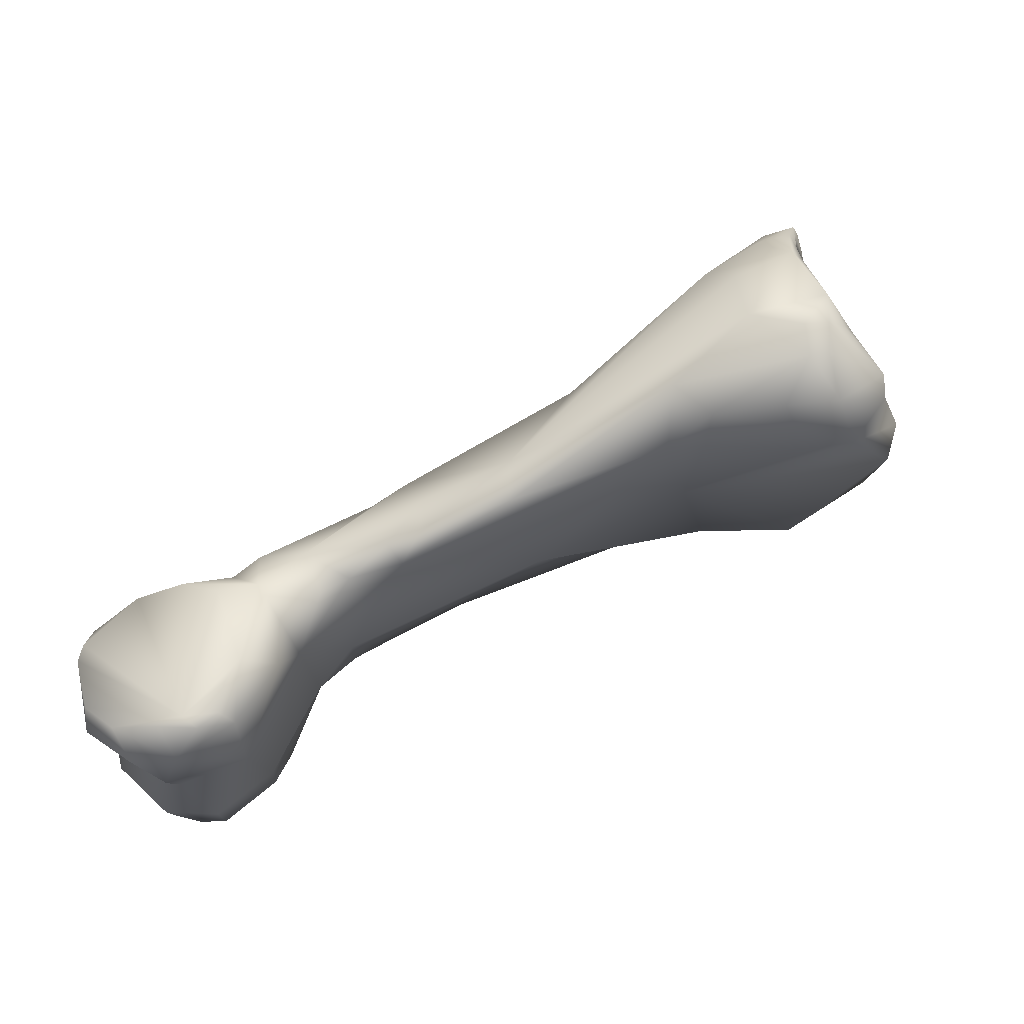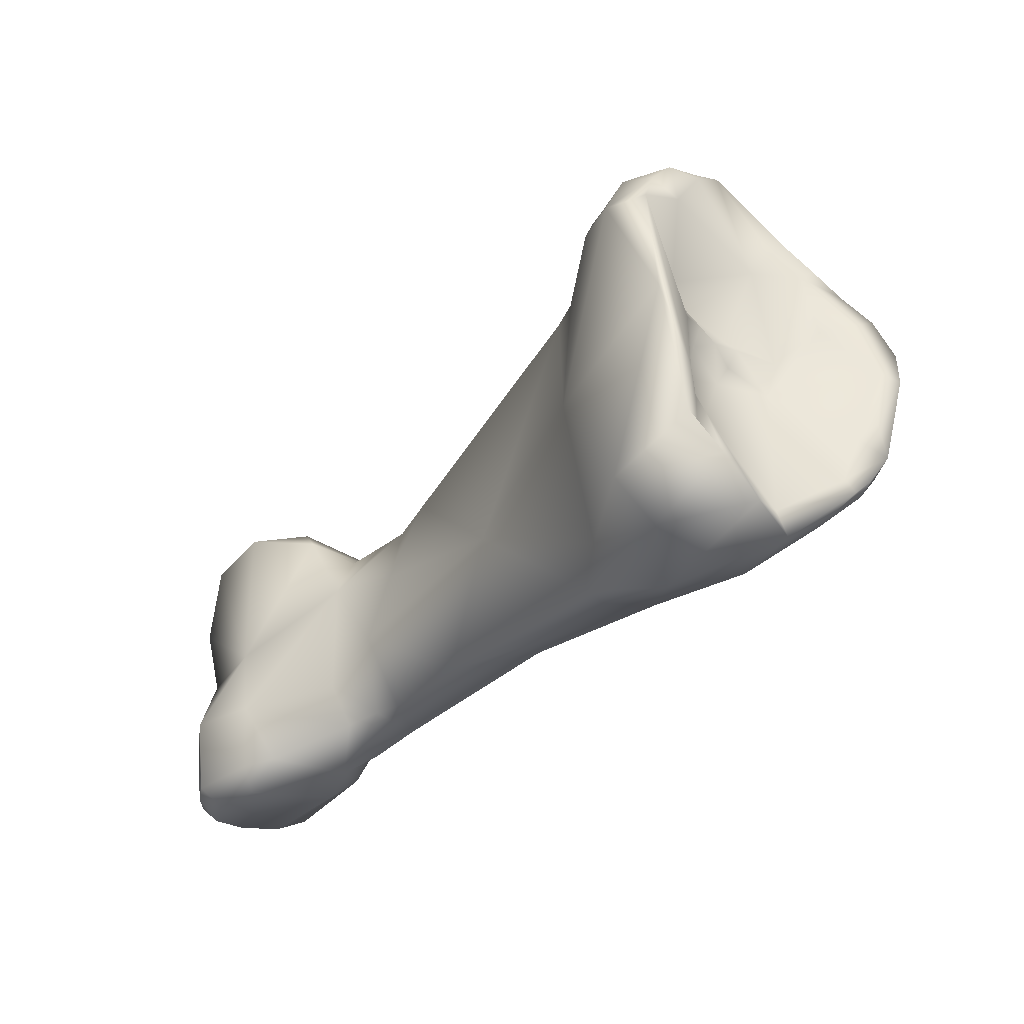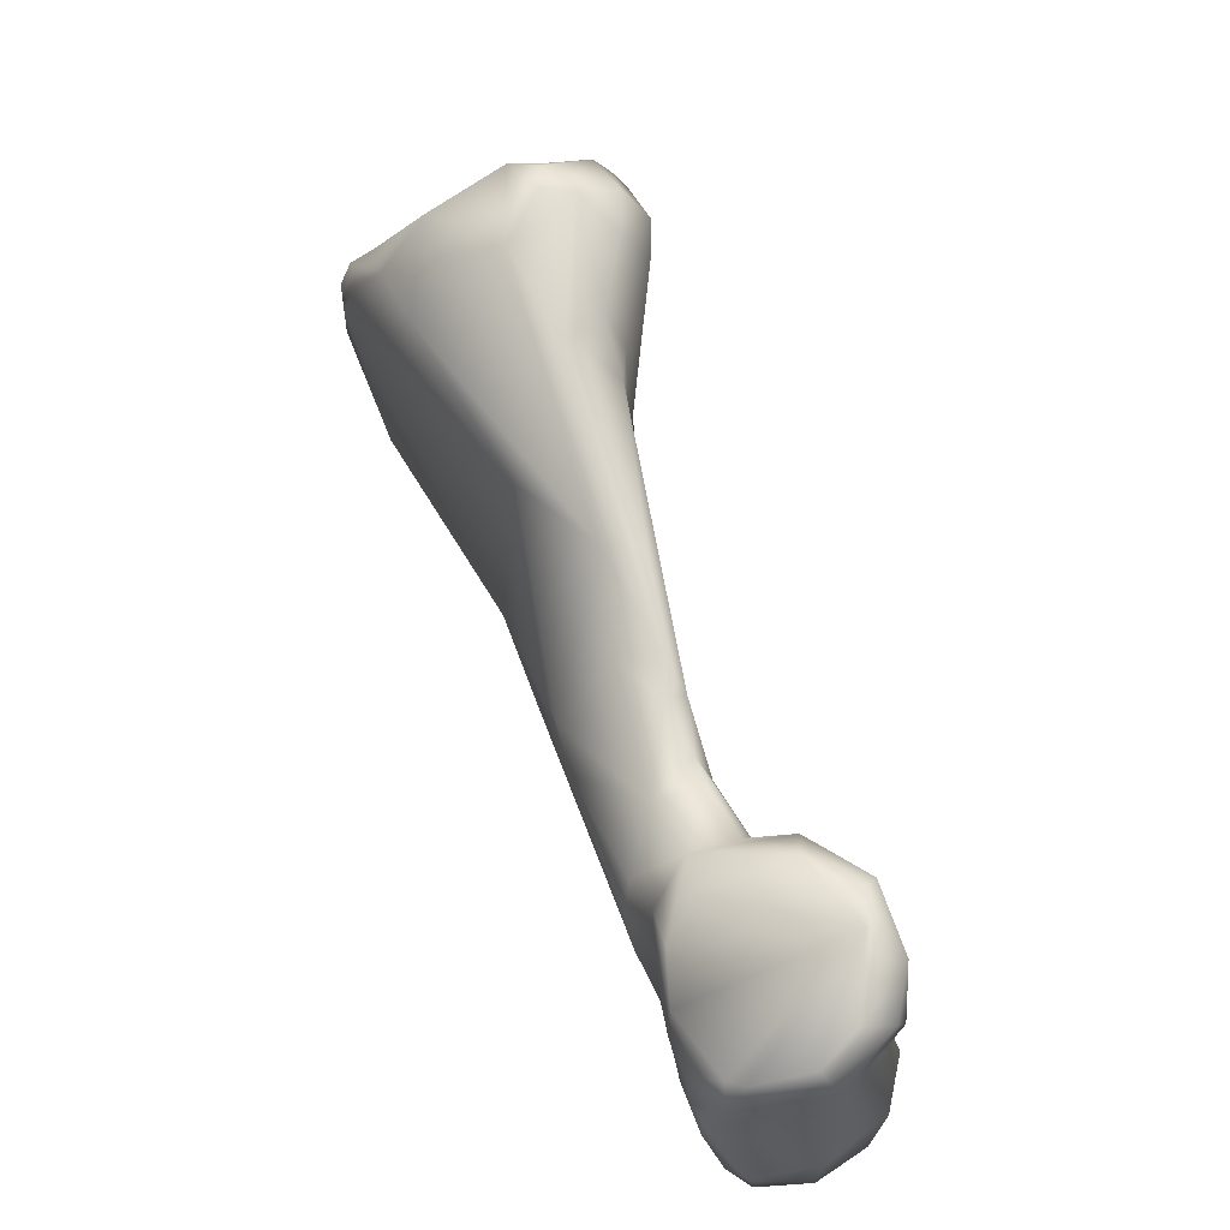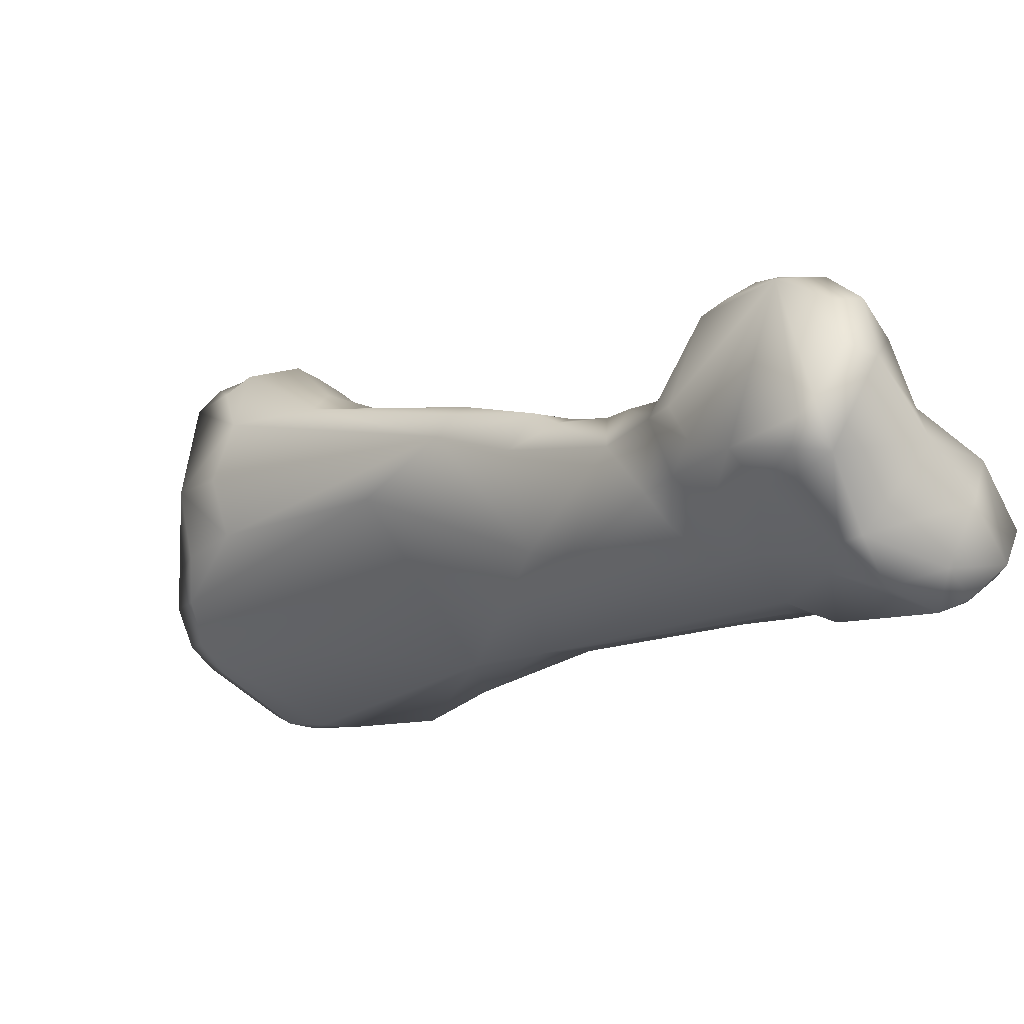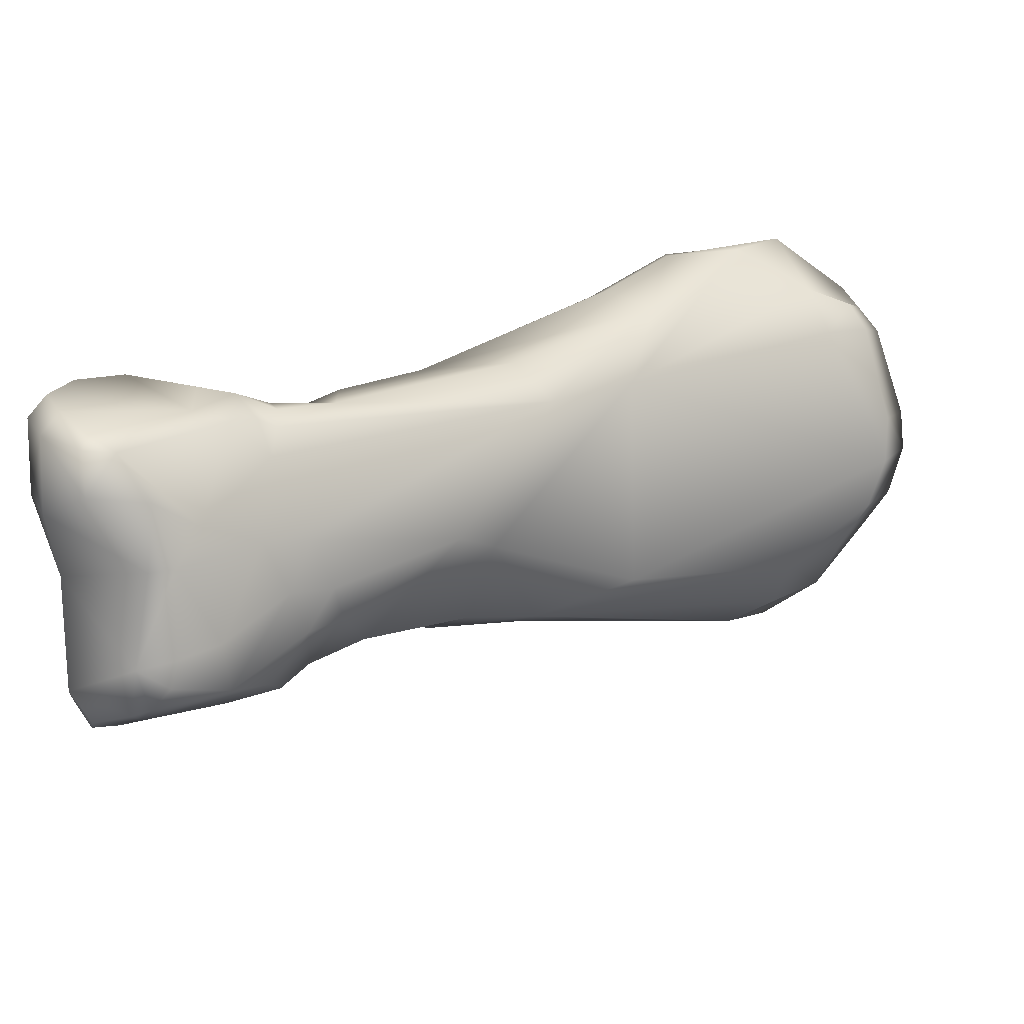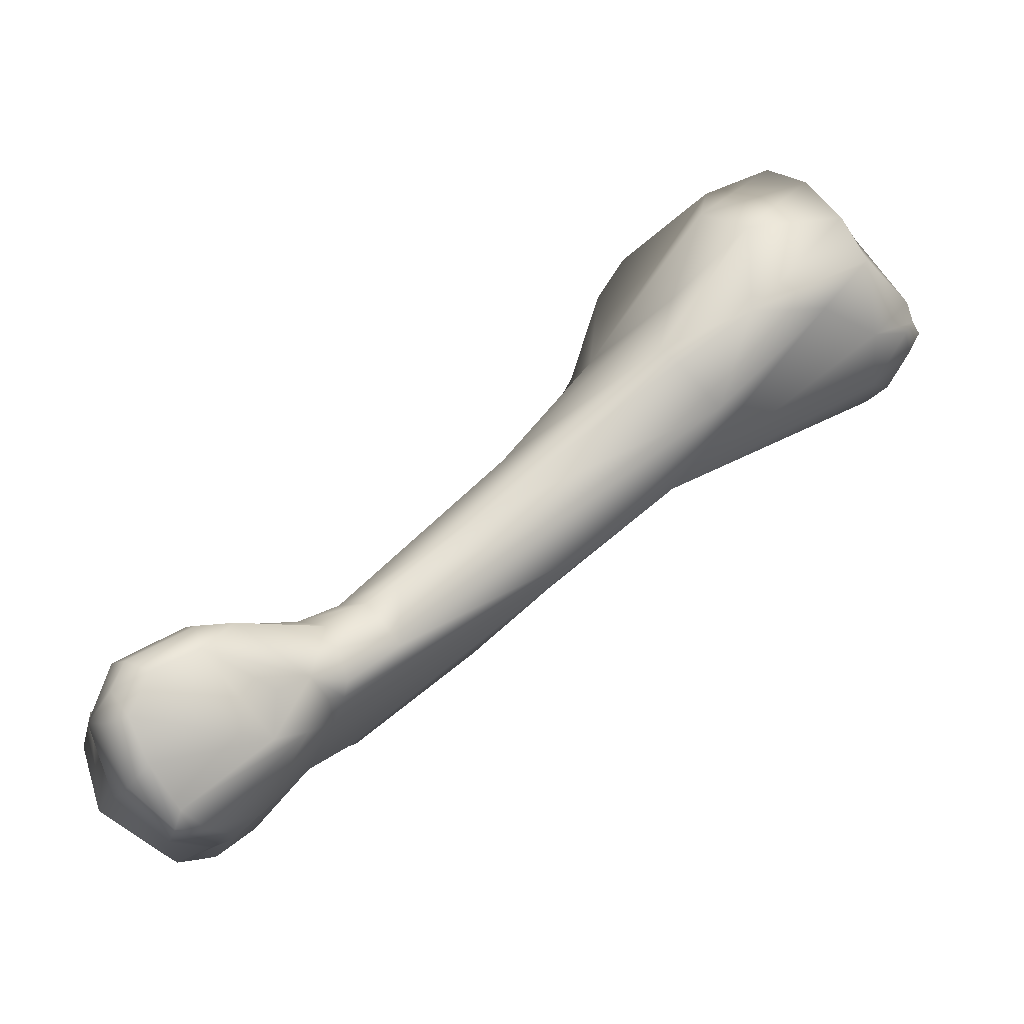
<metadata>
{"format":"obj","ext":"obj","renderer":"f3d","projection":"perspective","resolution":1024,"background":"white","views":[{"elev":70.0,"azim":113.2,"up":"+Z"},{"elev":-31.7,"azim":-168.0,"up":"+Z"},{"elev":56.5,"azim":32.6,"up":"+Z"},{"elev":-69.1,"azim":35.7,"up":"+Y"},{"elev":-71.8,"azim":-174.1,"up":"+Y"},{"elev":-9.2,"azim":166.6,"up":"+Y"}]}
</metadata>
<code>
v 0.0437 -0.1594 -0.02627
v 0.04483 -0.1596 -0.02617
v 0.04398 -0.1595 -0.0255
v 0.04347 -0.159 -0.02869
v 0.04258 -0.1586 -0.02632
v 0.04521 -0.1593 -0.02475
v 0.04464 -0.1594 -0.0249
v 0.04416 -0.1592 -0.02875
v 0.04693 -0.1574 -0.02831
v 0.04709 -0.1581 -0.02518
v 0.04255 -0.1585 -0.02491
v 0.04382 -0.1588 -0.03055
v 0.04135 -0.157 -0.02855
v 0.04275 -0.1582 -0.02958
v 0.04084 -0.1565 -0.02683
v 0.04586 -0.155 -0.02282
v 0.04656 -0.1582 -0.02421
v 0.0455 -0.1591 -0.03095
v 0.04699 -0.1579 -0.03027
v 0.04702 -0.1553 -0.02804
v 0.04773 -0.1558 -0.03023
v 0.04755 -0.1561 -0.02428
v 0.04746 -0.1552 -0.02596
v 0.04164 -0.1573 -0.02449
v 0.04056 -0.1562 -0.02549
v 0.04456 -0.1588 -0.03203
v 0.0401 -0.1562 -0.02824
v 0.0331 -0.1504 -0.02993
v 0.04093 -0.1557 -0.03063
v 0.04184 -0.1561 -0.03186
v 0.03965 -0.1561 -0.02671
v 0.0469 -0.157 -0.02357
v 0.04642 -0.1555 -0.02297
v 0.04437 -0.1542 -0.02271
v 0.04355 -0.1541 -0.02275
v 0.04158 -0.156 -0.02382
v 0.0453 -0.154 -0.02286
v 0.04598 -0.1544 -0.023
v 0.04545 -0.1588 -0.03216
v 0.04674 -0.1577 -0.03242
v 0.04543 -0.1536 -0.02781
v 0.04713 -0.1542 -0.03008
v 0.04742 -0.156 -0.03249
v 0.04727 -0.1551 -0.03248
v 0.04693 -0.1543 -0.03245
v 0.04701 -0.1547 -0.02365
v 0.04079 -0.155 -0.0241
v 0.03957 -0.1557 -0.02565
v 0.04533 -0.1583 -0.03244
v 0.03612 -0.1533 -0.02687
v 0.04077 -0.1551 -0.03128
v 0.03521 -0.1525 -0.02625
v 0.03064 -0.1485 -0.02974
v 0.0297 -0.1463 -0.0315
v 0.03413 -0.1496 -0.03104
v 0.0392 -0.1536 -0.0314
v 0.04125 -0.1552 -0.03157
v 0.04186 -0.1546 -0.03224
v 0.04285 -0.1563 -0.03231
v 0.04535 -0.1535 -0.02315
v 0.04299 -0.1531 -0.02373
v 0.04625 -0.1571 -0.03285
v 0.04683 -0.1558 -0.03305
v 0.04198 -0.1531 -0.02582
v 0.0451 -0.1531 -0.03013
v 0.04503 -0.1533 -0.03225
v 0.04627 -0.1546 -0.03309
v 0.04496 -0.154 -0.03294
v 0.03922 -0.1541 -0.02435
v 0.04023 -0.153 -0.02414
v 0.04163 -0.1538 -0.02437
v 0.04073 -0.1547 -0.03168
v 0.0363 -0.1512 -0.02363
v 0.03433 -0.149 -0.02262
v 0.03112 -0.1482 -0.02322
v 0.02409 -0.145 -0.0298
v 0.02245 -0.1445 -0.02515
v 0.0245 -0.1437 -0.03098
v 0.0267 -0.1434 -0.03245
v 0.03109 -0.1452 -0.03194
v 0.03694 -0.1499 -0.03115
v 0.029 -0.1436 -0.03253
v 0.03926 -0.1518 -0.0313
v 0.04102 -0.1538 -0.03162
v 0.04013 -0.1524 -0.03116
v 0.04283 -0.155 -0.03264
v 0.04396 -0.1532 -0.03214
v 0.04129 -0.1531 -0.03117
v 0.03967 -0.1517 -0.02633
v 0.03945 -0.1524 -0.02418
v 0.04189 -0.1528 -0.02976
v 0.04049 -0.1522 -0.02841
v 0.03807 -0.1517 -0.02368
v 0.03752 -0.1508 -0.02325
v 0.03503 -0.1488 -0.02242
v 0.02595 -0.1457 -0.02225
v 0.0279 -0.1437 -0.01976
v 0.02643 -0.1446 -0.02069
v 0.0307 -0.145 -0.02056
v 0.0231 -0.1446 -0.02372
v 0.02276 -0.1438 -0.02949
v 0.02226 -0.1443 -0.02653
v 0.02319 -0.1434 -0.03028
v 0.02173 -0.1437 -0.02528
v 0.02527 -0.1418 -0.03235
v 0.02329 -0.1425 -0.03065
v 0.02284 -0.143 -0.03004
v 0.03161 -0.1447 -0.03168
v 0.03539 -0.1475 -0.02776
v 0.02589 -0.1404 -0.0319
v 0.0289 -0.1409 -0.03201
v 0.03838 -0.151 -0.02402
v 0.03549 -0.1484 -0.02252
v 0.02411 -0.1446 -0.02243
v 0.02485 -0.1433 -0.0207
v 0.02783 -0.1419 -0.01913
v 0.0266 -0.1417 -0.01914
v 0.02871 -0.1414 -0.01918
v 0.03104 -0.1436 -0.02079
v 0.03224 -0.1445 -0.02183
v 0.02231 -0.1438 -0.02385
v 0.02229 -0.1431 -0.02922
v 0.02168 -0.1434 -0.02644
v 0.02225 -0.1431 -0.02625
v 0.02287 -0.1434 -0.02411
v 0.0255 -0.141 -0.03192
v 0.02356 -0.1424 -0.03022
v 0.03102 -0.143 -0.0311
v 0.03201 -0.1438 -0.02556
v 0.02667 -0.1391 -0.03104
v 0.0272 -0.1401 -0.02896
v 0.02993 -0.1402 -0.03071
v 0.02318 -0.1437 -0.0228
v 0.02476 -0.1429 -0.02111
v 0.02396 -0.1433 -0.02196
v 0.02833 -0.1409 -0.0193
v 0.02752 -0.1413 -0.01903
v 0.02723 -0.1408 -0.01952
v 0.02514 -0.1427 -0.02153
v 0.0271 -0.1405 -0.01994
v 0.02578 -0.1422 -0.02258
v 0.03026 -0.1415 -0.01988
v 0.02936 -0.1401 -0.02006
v 0.03167 -0.1435 -0.02192
v 0.03049 -0.141 -0.02075
v 0.02433 -0.143 -0.02236
v 0.02246 -0.1429 -0.02819
v 0.02314 -0.1427 -0.02872
v 0.02393 -0.1434 -0.02423
v 0.02561 -0.1429 -0.02672
v 0.02699 -0.1415 -0.02706
v 0.02814 -0.138 -0.02581
v 0.03065 -0.1406 -0.02159
v 0.02979 -0.1392 -0.02173
v 0.0275 -0.1384 -0.02994
v 0.02735 -0.1389 -0.03005
v 0.02734 -0.1388 -0.02921
v 0.02769 -0.1399 -0.02779
v 0.02779 -0.1391 -0.02053
v 0.02764 -0.1396 -0.02142
v 0.02536 -0.1429 -0.02556
v 0.02676 -0.1419 -0.02522
v 0.028 -0.1402 -0.0241
v 0.0277 -0.1407 -0.02484
v 0.02826 -0.1388 -0.0211
v 0.02638 -0.1419 -0.02563
v 0.02667 -0.142 -0.02613
v 0.02753 -0.1407 -0.02615
v 0.02694 -0.1412 -0.02574
v 0.02842 -0.1382 -0.02227
v 0.02741 -0.1386 -0.02832
v 0.02757 -0.1398 -0.02567
v 0.02785 -0.1401 -0.02493
v 0.02727 -0.1404 -0.02563
f 1 2 3
f 2 1 4
f 1 5 4
f 3 5 1
f 6 7 2
f 7 3 2
f 4 8 2
f 8 9 2
f 9 10 2
f 10 6 2
f 3 7 11
f 3 11 5
f 12 8 4
f 5 13 4
f 4 13 14
f 14 12 4
f 5 15 13
f 11 15 5
f 7 6 16
f 6 17 16
f 10 17 6
f 16 11 7
f 8 12 18
f 9 8 19
f 19 8 18
f 10 9 20
f 9 21 20
f 19 21 9
f 22 17 10
f 22 10 23
f 23 10 20
f 16 24 11
f 24 25 11
f 11 25 15
f 26 18 12
f 26 12 14
f 27 13 15
f 13 27 28
f 29 13 28
f 13 29 14
f 30 26 14
f 29 30 14
f 31 15 25
f 27 15 31
f 17 32 16
f 32 33 16
f 34 35 16
f 35 36 16
f 36 24 16
f 34 16 37
f 16 33 38
f 16 38 37
f 22 32 17
f 26 39 18
f 19 18 40
f 18 39 40
f 21 19 40
f 41 23 20
f 21 42 20
f 20 42 41
f 43 44 21
f 42 21 45
f 21 44 45
f 43 21 40
f 46 22 23
f 22 46 32
f 23 41 46
f 47 24 36
f 25 24 47
f 48 25 47
f 25 48 31
f 49 39 26
f 49 26 30
f 31 50 27
f 28 27 50
f 28 51 29
f 50 52 28
f 53 28 52
f 54 55 28
f 54 28 53
f 55 56 28
f 56 51 28
f 29 51 57
f 30 29 57
f 58 59 30
f 59 49 30
f 58 30 57
f 48 50 31
f 46 33 32
f 33 46 38
f 34 37 35
f 35 37 60
f 61 47 35
f 36 35 47
f 35 60 61
f 37 38 60
f 38 46 60
f 39 62 40
f 62 39 49
f 63 43 40
f 63 40 62
f 64 41 65
f 65 41 42
f 64 61 41
f 60 46 41
f 61 60 41
f 65 42 66
f 66 42 45
f 43 63 44
f 67 45 44
f 67 44 63
f 67 68 45
f 66 45 68
f 69 47 70
f 47 69 48
f 70 47 71
f 47 61 71
f 50 48 69
f 59 62 49
f 52 50 69
f 56 72 51
f 51 72 58
f 51 58 57
f 52 69 73
f 52 73 74
f 75 52 74
f 53 52 75
f 76 53 77
f 53 75 77
f 76 78 53
f 79 53 78
f 54 53 79
f 80 81 54
f 54 79 82
f 54 82 80
f 55 54 81
f 81 83 55
f 83 56 55
f 56 84 72
f 85 84 56
f 83 85 56
f 68 86 58
f 87 68 58
f 84 58 72
f 88 87 58
f 88 58 84
f 59 58 86
f 63 62 59
f 67 63 59
f 67 59 68
f 86 68 59
f 71 61 64
f 89 90 64
f 91 92 64
f 64 92 89
f 65 91 64
f 70 64 90
f 71 64 70
f 91 65 88
f 66 87 65
f 87 88 65
f 87 66 68
f 73 69 93
f 90 93 69
f 70 90 69
f 93 94 73
f 74 73 94
f 94 95 74
f 74 96 75
f 74 97 98
f 74 99 97
f 74 95 99
f 74 98 96
f 96 100 75
f 100 77 75
f 101 76 102
f 76 77 102
f 78 76 103
f 76 101 103
f 102 77 104
f 104 77 100
f 105 78 106
f 107 106 78
f 107 78 103
f 105 79 78
f 79 105 82
f 108 81 80
f 108 80 82
f 109 92 81
f 83 81 92
f 108 109 81
f 110 82 105
f 111 108 82
f 110 111 82
f 85 83 92
f 85 88 84
f 91 85 92
f 88 85 91
f 109 112 89
f 109 89 92
f 89 112 90
f 112 93 90
f 93 112 94
f 112 113 94
f 113 95 94
f 113 99 95
f 114 96 115
f 115 96 98
f 114 100 96
f 116 117 97
f 115 97 117
f 97 118 116
f 97 115 98
f 99 118 97
f 119 99 120
f 118 99 119
f 99 113 120
f 100 121 104
f 114 121 100
f 103 101 122
f 122 101 102
f 102 123 122
f 104 123 102
f 122 107 103
f 124 123 104
f 104 125 124
f 104 121 125
f 105 126 110
f 106 126 105
f 127 106 107
f 126 106 127
f 127 107 122
f 128 109 108
f 111 128 108
f 128 129 109
f 109 129 120
f 120 112 109
f 130 111 110
f 131 110 126
f 131 130 110
f 128 111 132
f 130 132 111
f 112 120 113
f 114 133 121
f 115 133 114
f 117 134 115
f 135 133 115
f 134 135 115
f 116 118 136
f 136 137 116
f 137 117 116
f 117 137 138
f 117 139 134
f 140 117 138
f 140 141 117
f 141 139 117
f 142 143 118
f 136 118 143
f 119 142 118
f 119 120 144
f 119 144 145
f 142 119 145
f 144 120 129
f 121 133 146
f 121 146 125
f 147 122 123
f 122 148 127
f 148 122 147
f 123 124 147
f 147 124 148
f 125 149 124
f 124 149 150
f 148 124 150
f 146 149 125
f 150 126 127
f 150 151 126
f 151 131 126
f 127 148 150
f 129 128 132
f 132 152 129
f 153 144 129
f 152 154 129
f 153 129 154
f 132 130 155
f 155 130 156
f 156 130 131
f 157 156 131
f 131 158 157
f 151 158 131
f 132 155 152
f 133 135 146
f 135 134 139
f 135 139 146
f 137 136 159
f 136 143 159
f 137 159 138
f 159 140 138
f 146 139 141
f 160 140 159
f 140 160 141
f 146 141 161
f 141 162 161
f 163 164 141
f 160 163 141
f 164 162 141
f 143 142 154
f 142 145 154
f 165 143 154
f 165 159 143
f 144 153 145
f 153 154 145
f 149 146 161
f 150 149 161
f 166 167 150
f 151 150 167
f 150 161 166
f 168 151 169
f 151 168 158
f 151 167 169
f 170 154 152
f 171 170 152
f 152 155 171
f 170 165 154
f 171 155 157
f 156 157 155
f 171 157 158
f 158 172 171
f 172 158 168
f 159 165 160
f 160 165 170
f 163 160 170
f 162 166 161
f 166 162 169
f 164 169 162
f 163 170 173
f 163 173 164
f 164 174 169
f 174 164 173
f 167 166 169
f 174 172 168
f 174 168 169
f 172 170 171
f 172 173 170
f 173 172 174

</code>
